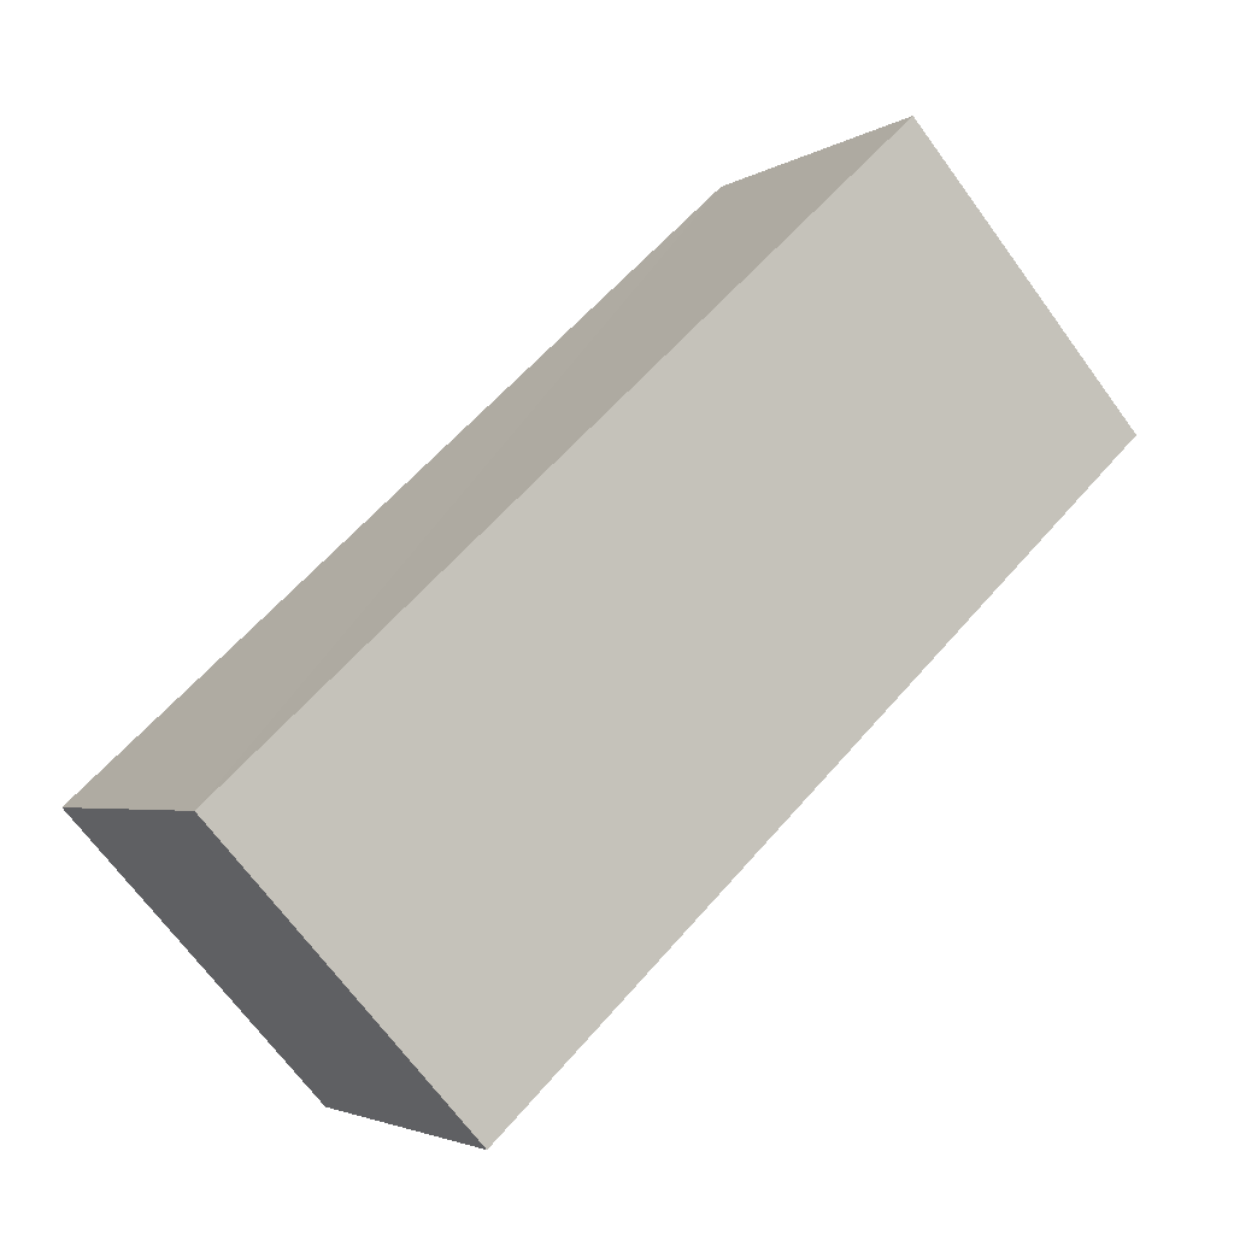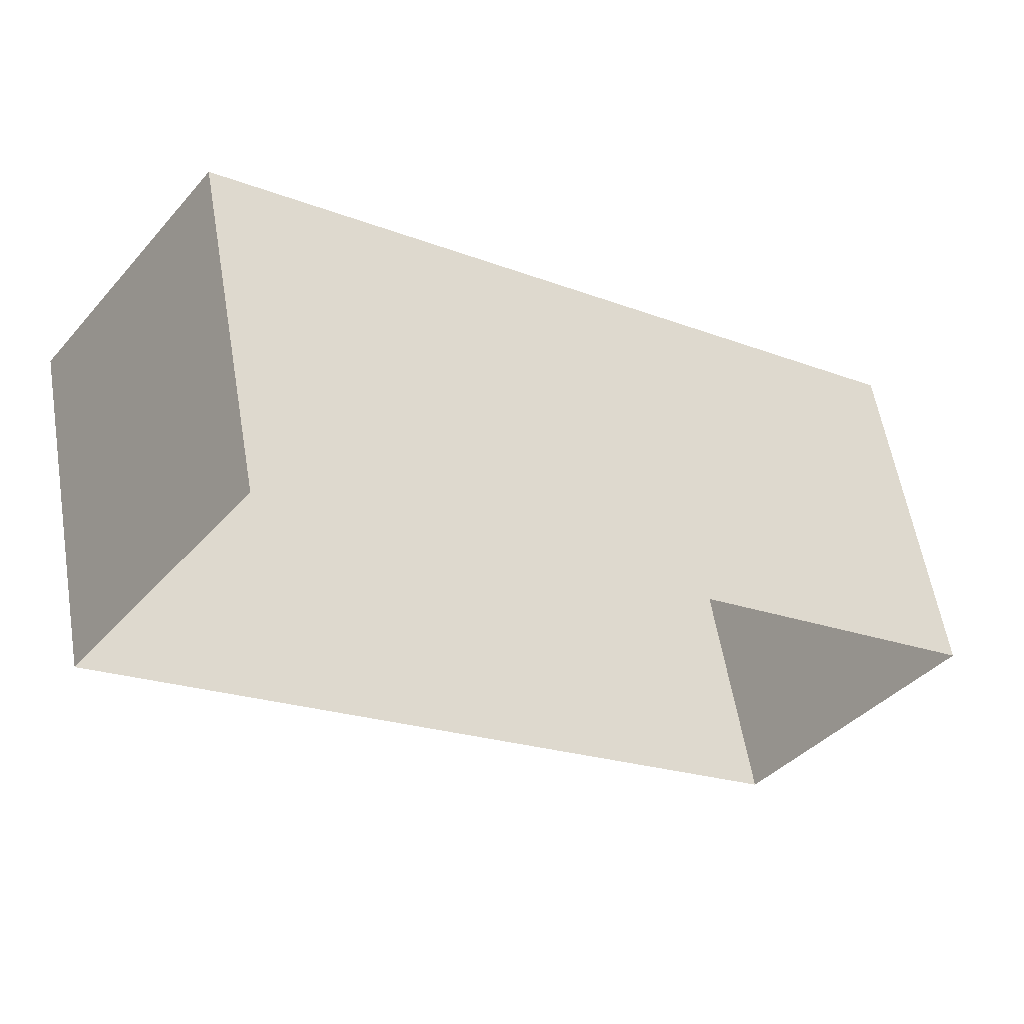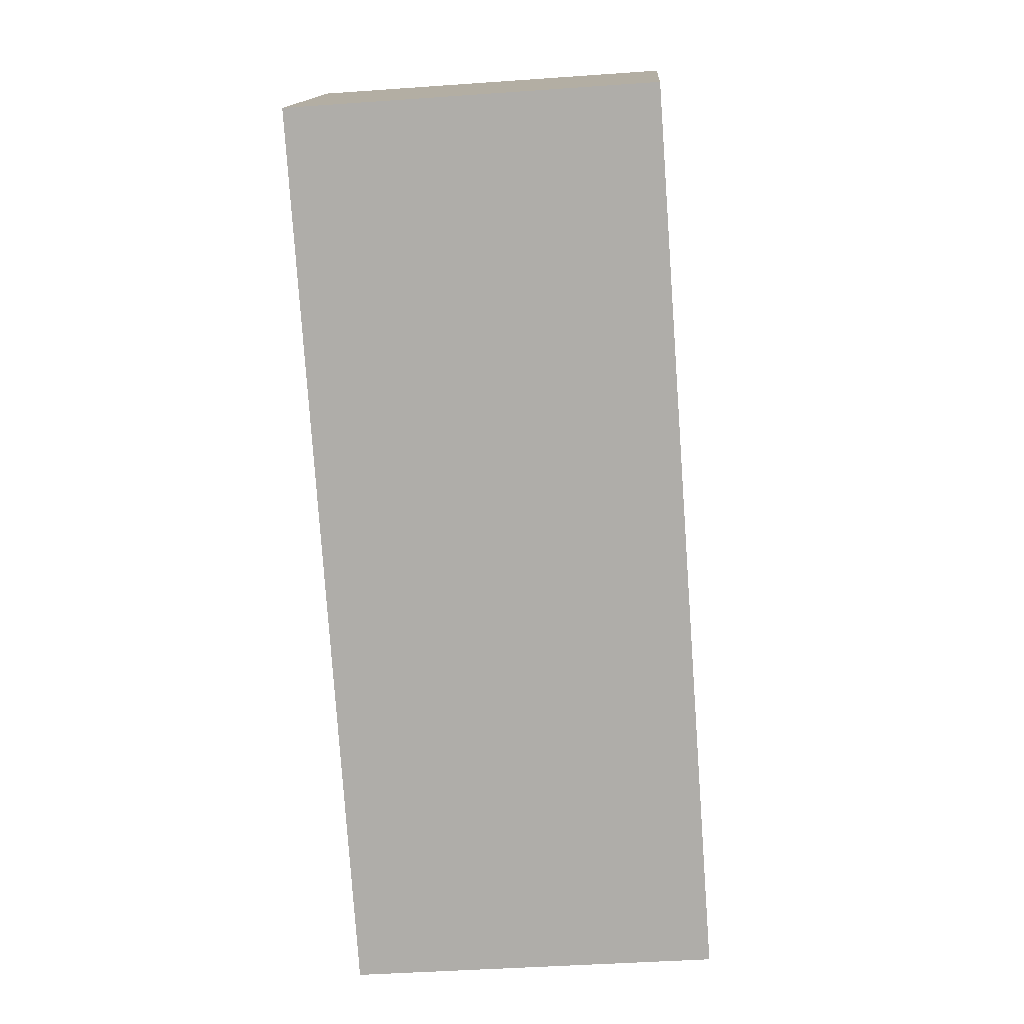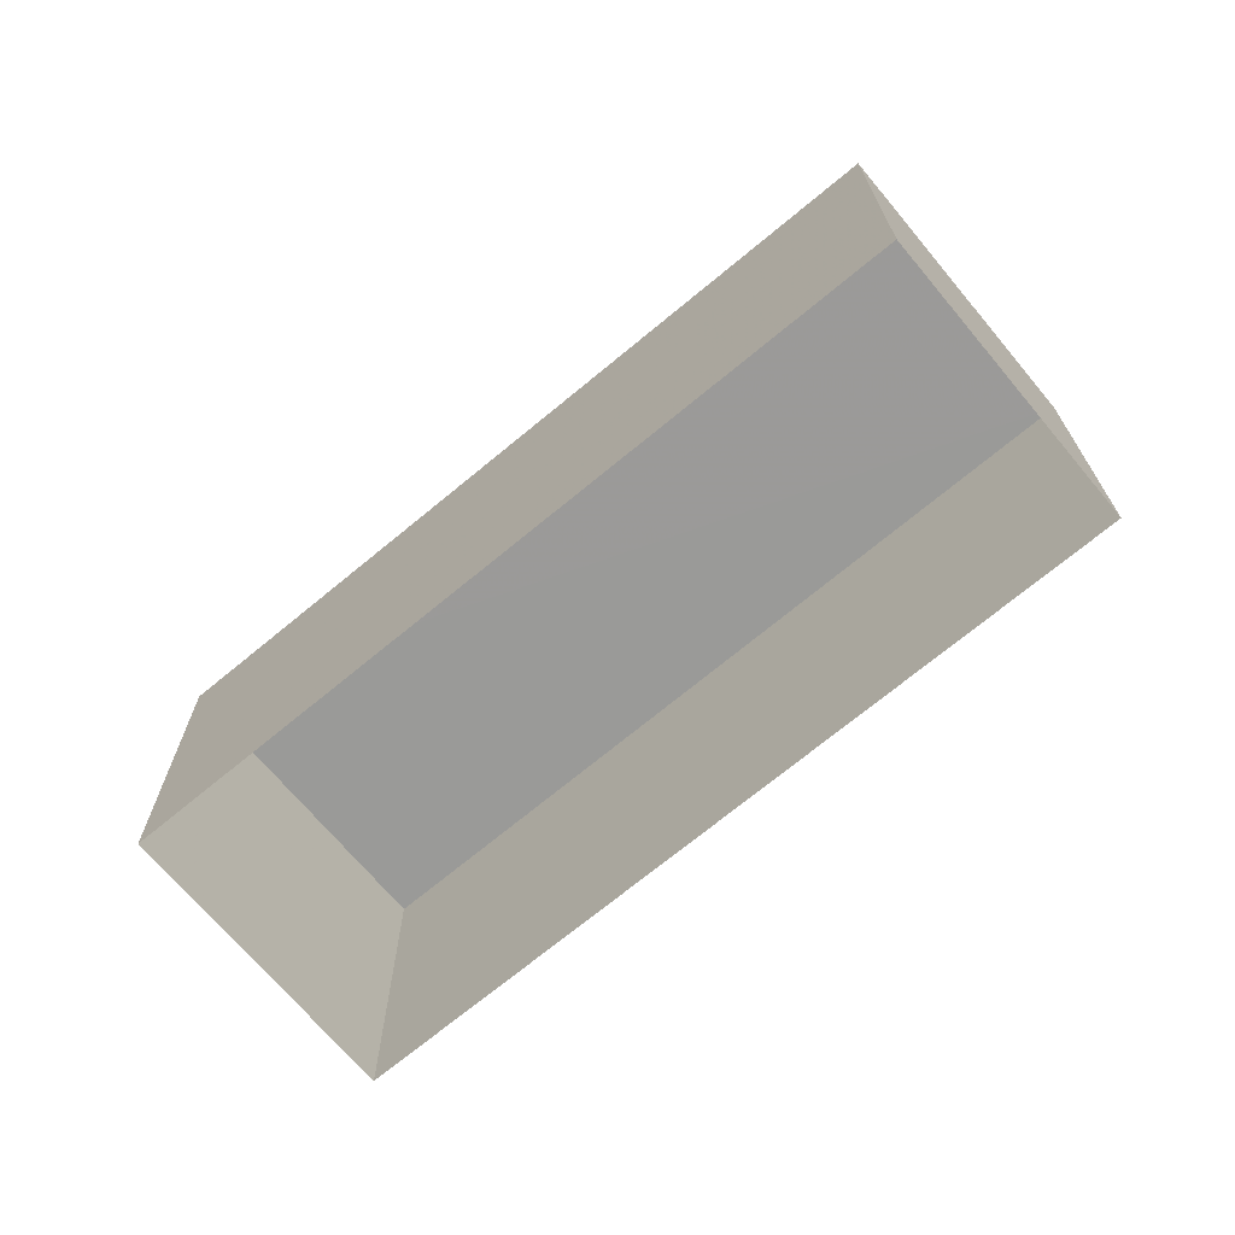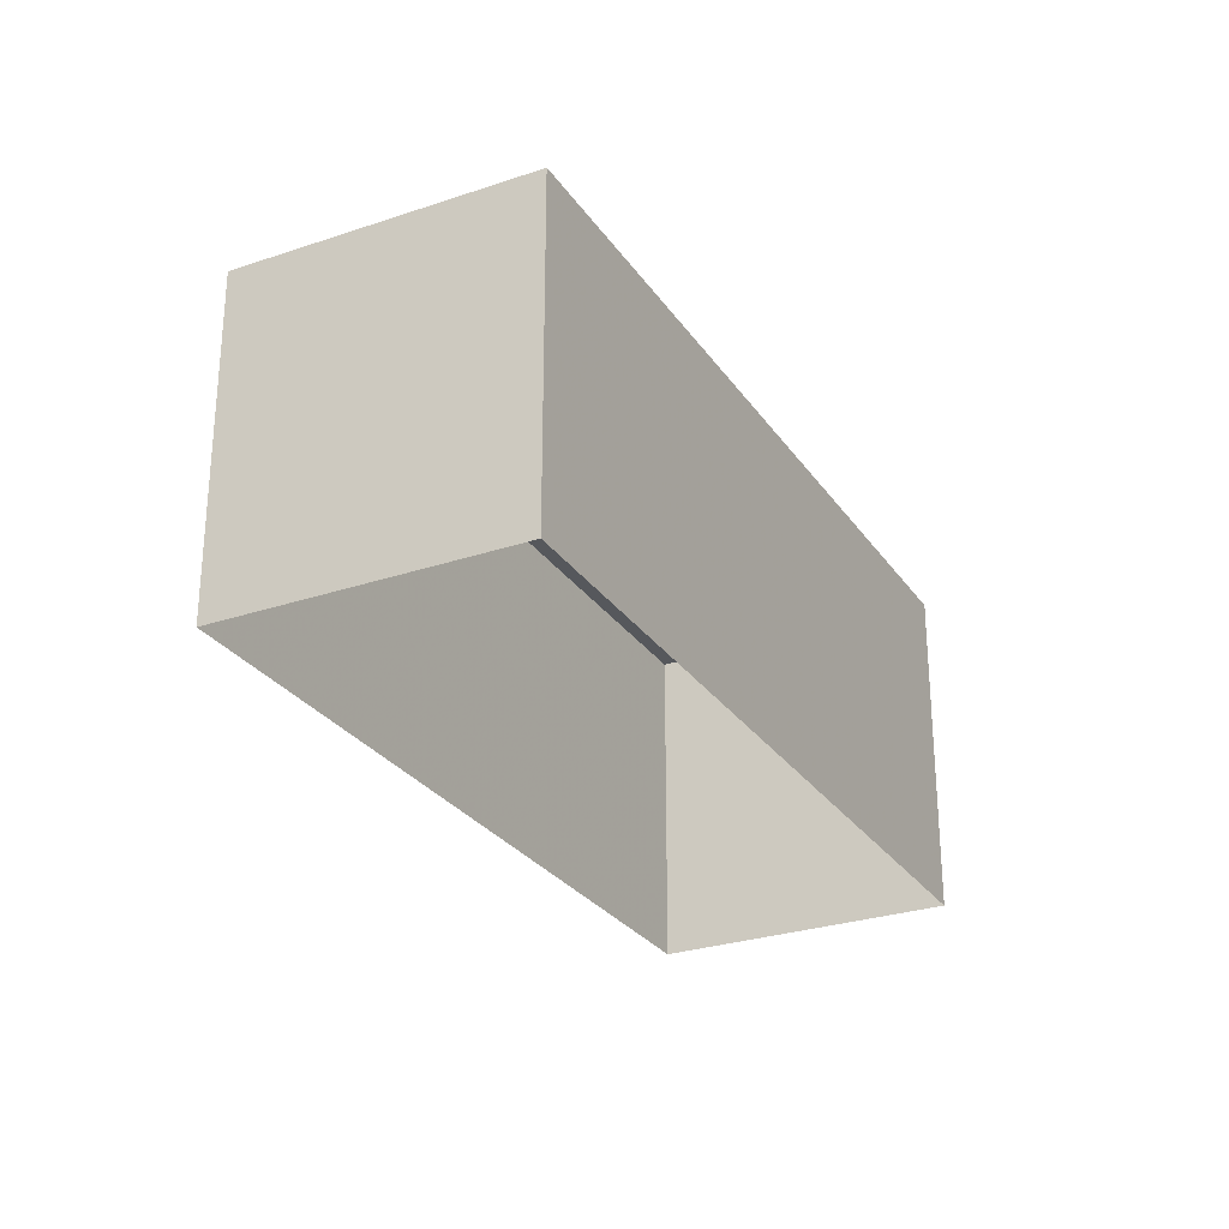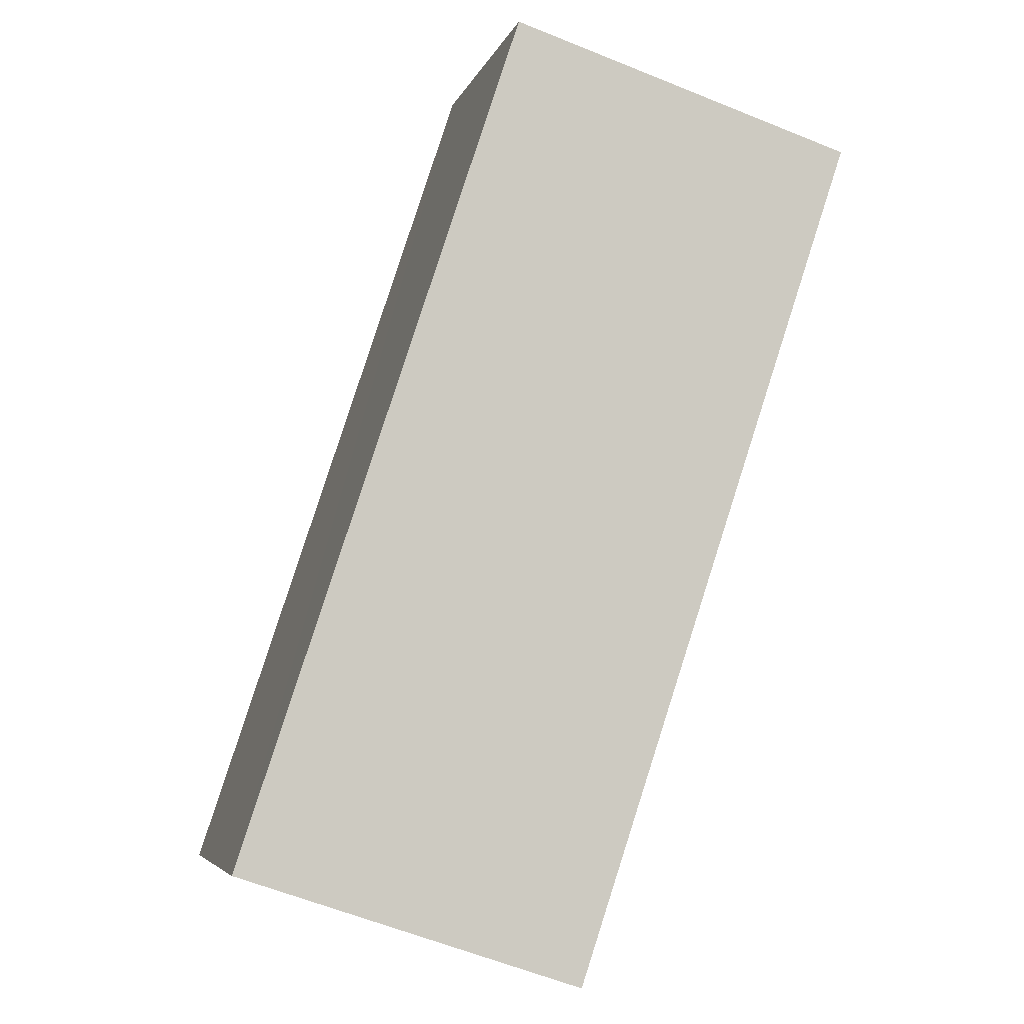
<metadata>
{"format":"obj","ext":"obj","renderer":"f3d","projection":"perspective","resolution":1024,"background":"white","views":[{"elev":-69.9,"azim":36.5,"up":"+Y"},{"elev":58.6,"azim":170.3,"up":"+Y"},{"elev":-41.5,"azim":95.0,"up":"+Y"},{"elev":-69.4,"azim":-103.6,"up":"+Z"},{"elev":-27.8,"azim":-26.2,"up":"+Z"},{"elev":-60.4,"azim":67.6,"up":"+Y"}]}
</metadata>
<code>
v -2.254e+05 -1.285e+05 12.05
v -2.254e+05 -1.285e+05 12.05
v -2.254e+05 -1.285e+05 12.05
v -2.254e+05 -1.285e+05 12.05
v -2.254e+05 -1.285e+05 14.97
v -2.254e+05 -1.285e+05 14.97
v -2.254e+05 -1.285e+05 14.97
v -2.254e+05 -1.285e+05 14.97
f 1 2 3
f 4 1 3
f 5 6 7
f 8 5 7
f 5 2 1
f 5 8 2
f 6 4 3
f 7 6 3
f 5 1 4
f 6 5 4
f 7 3 2
f 8 7 2

</code>
